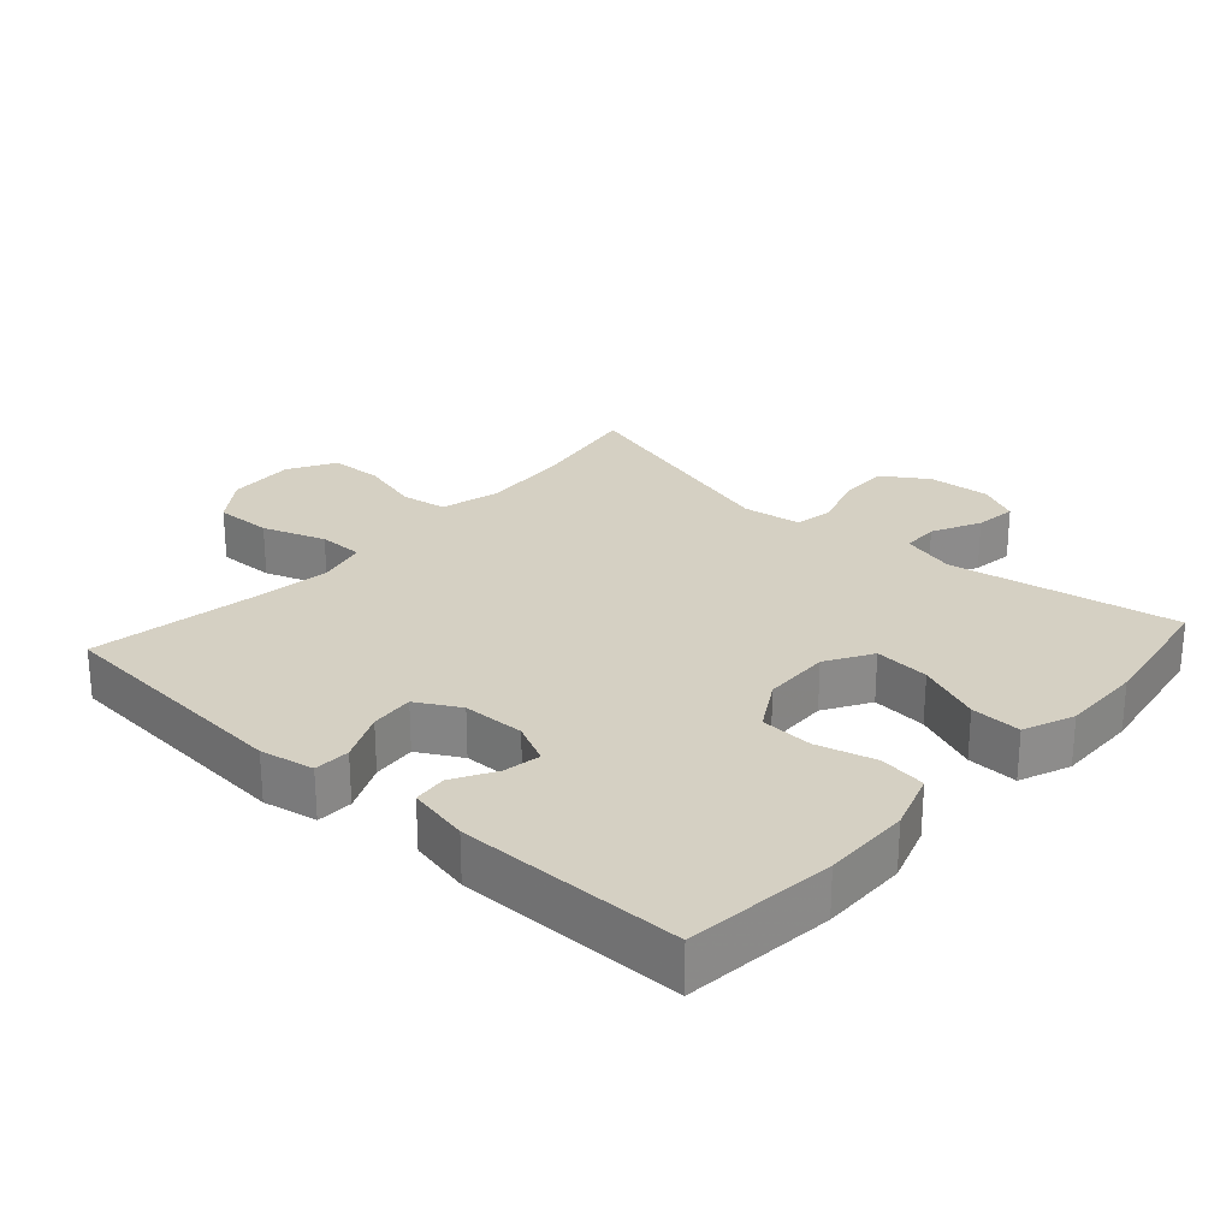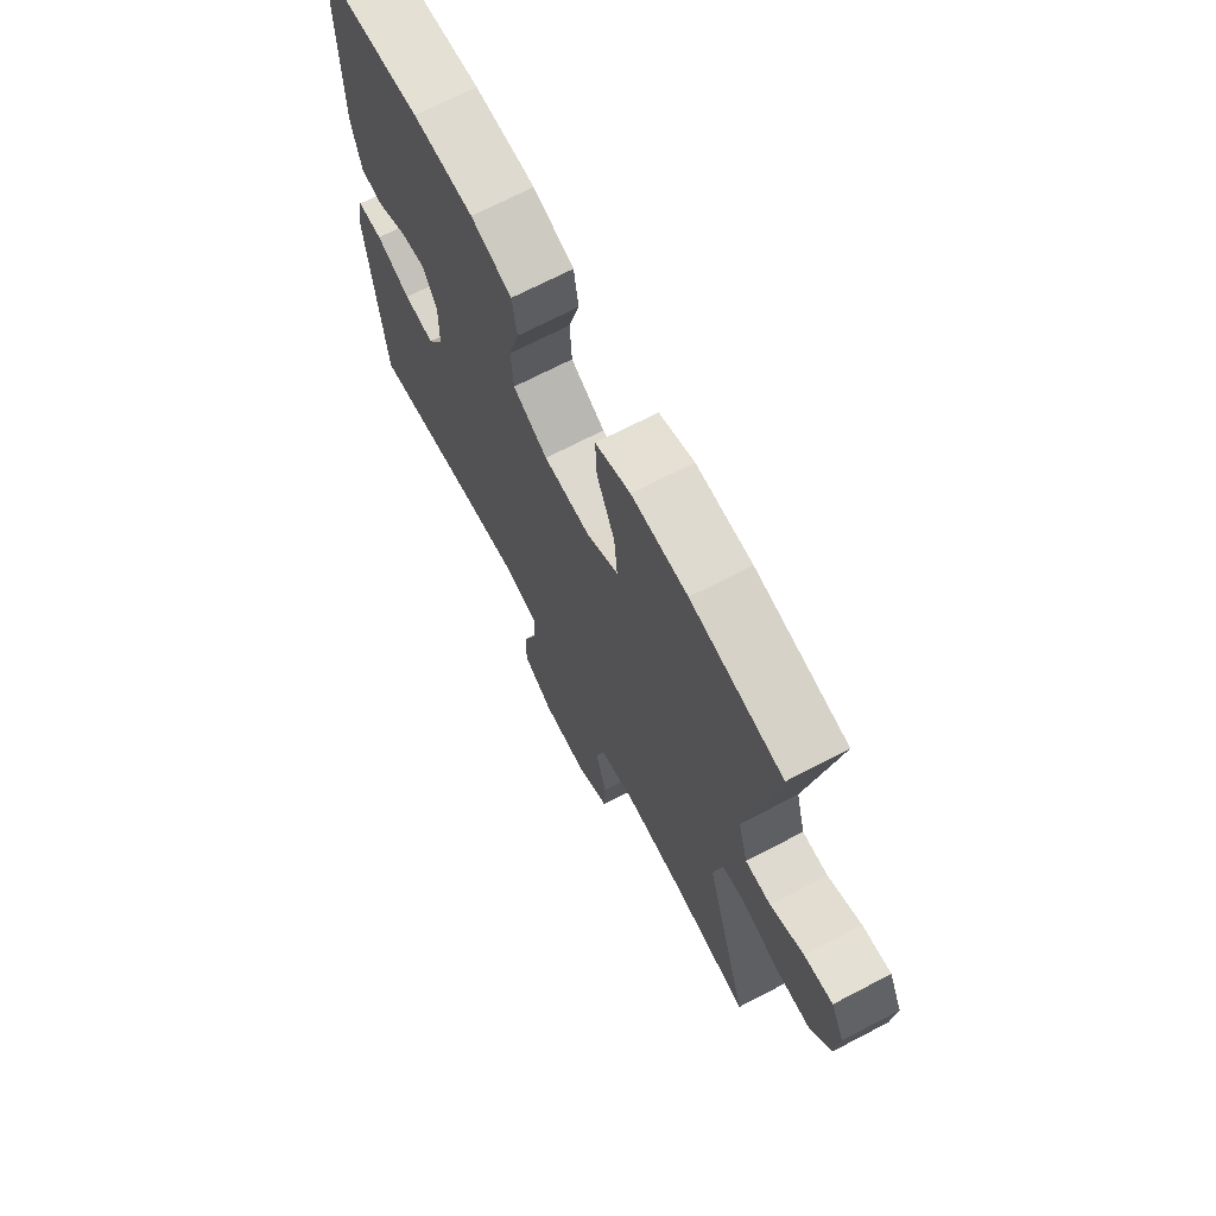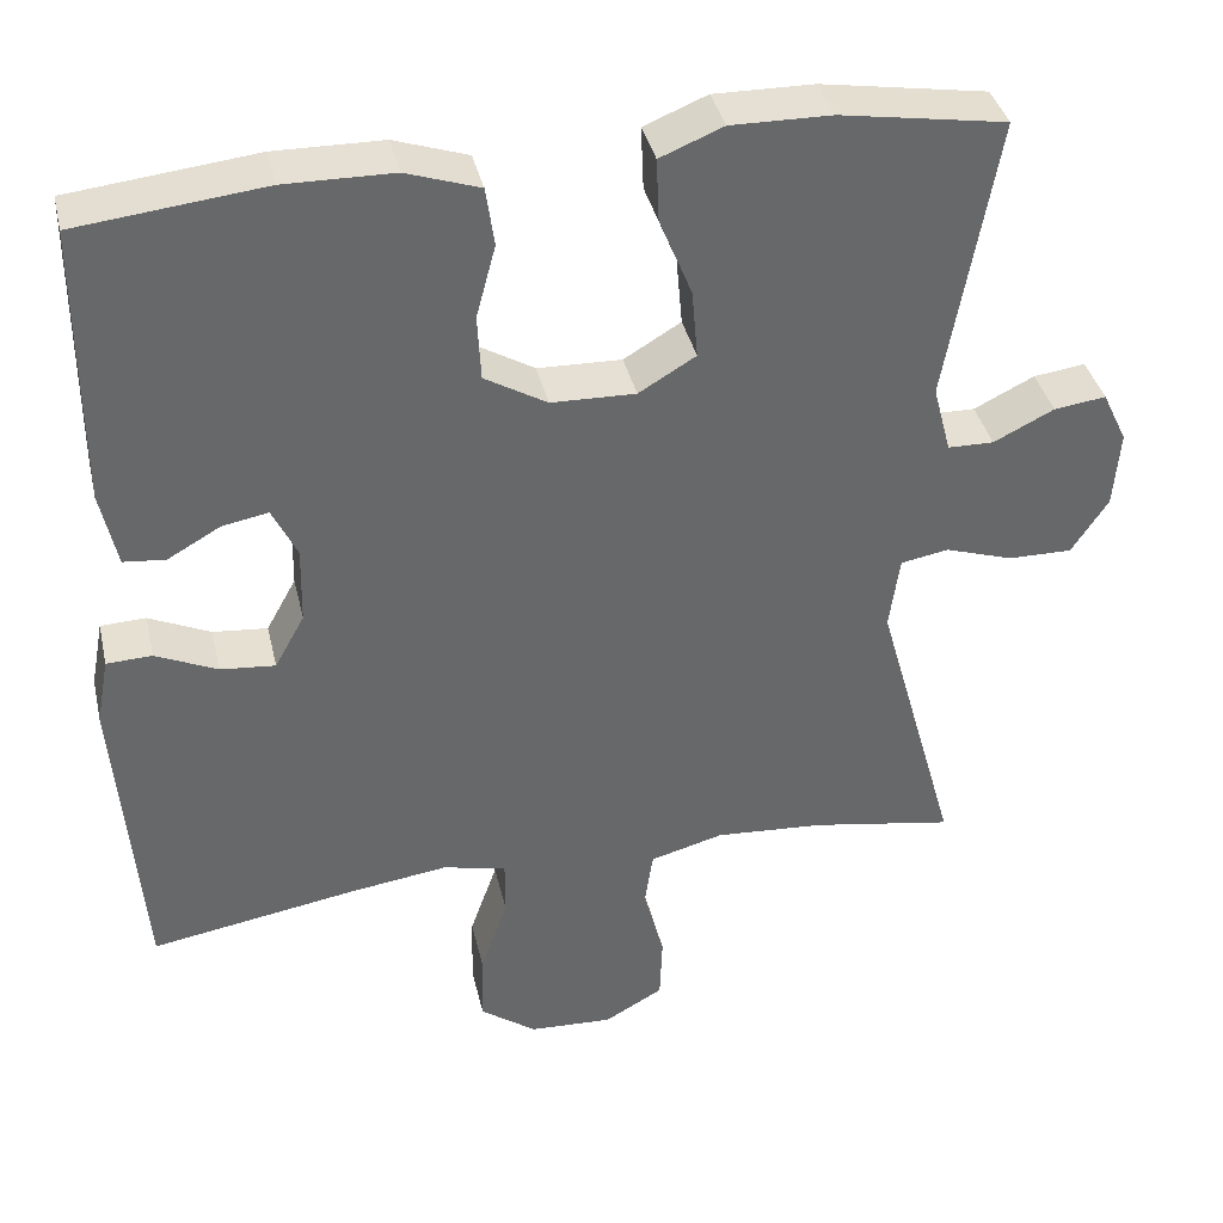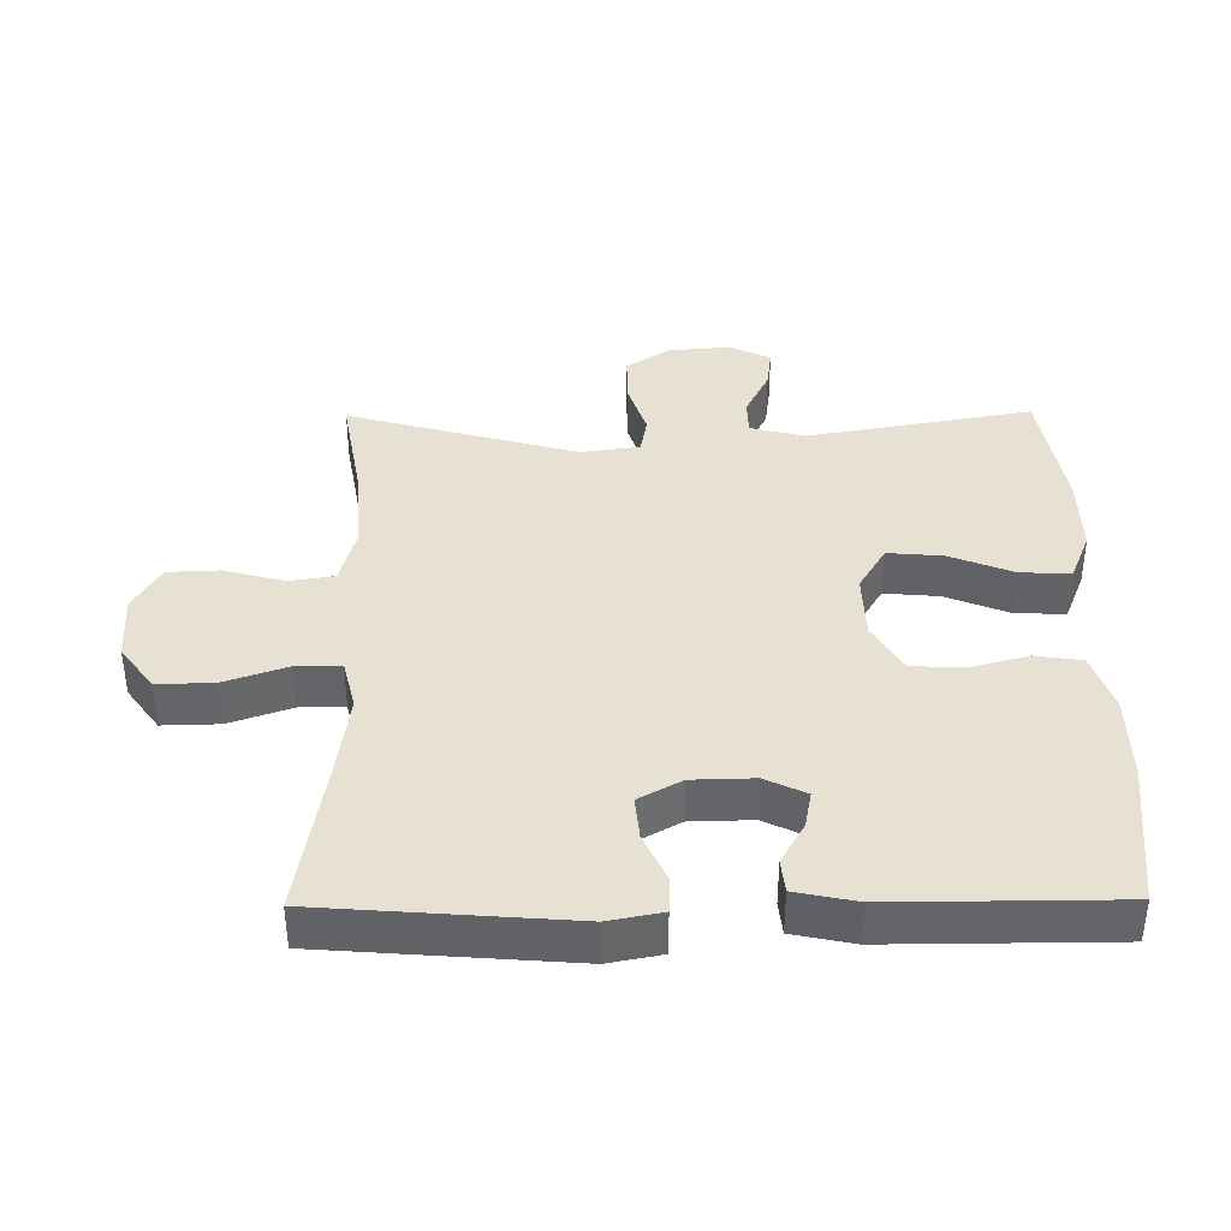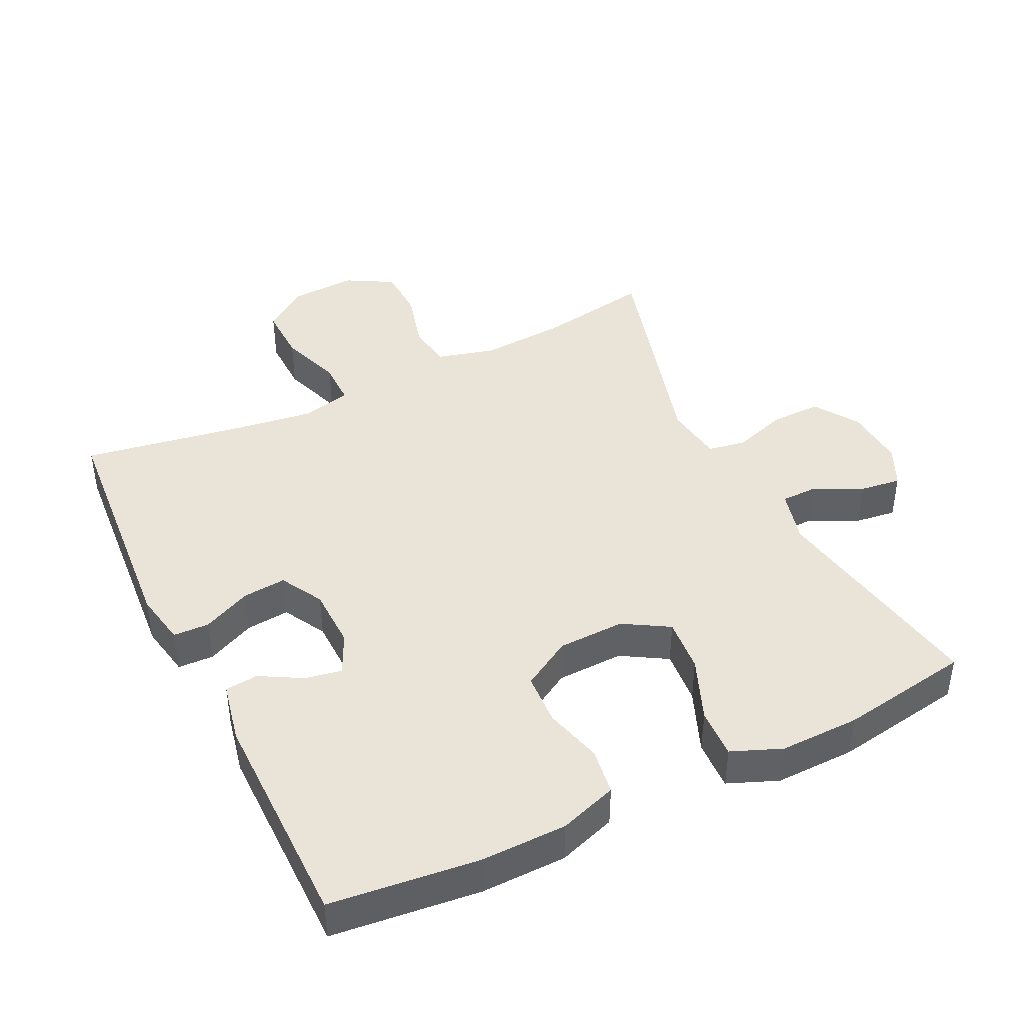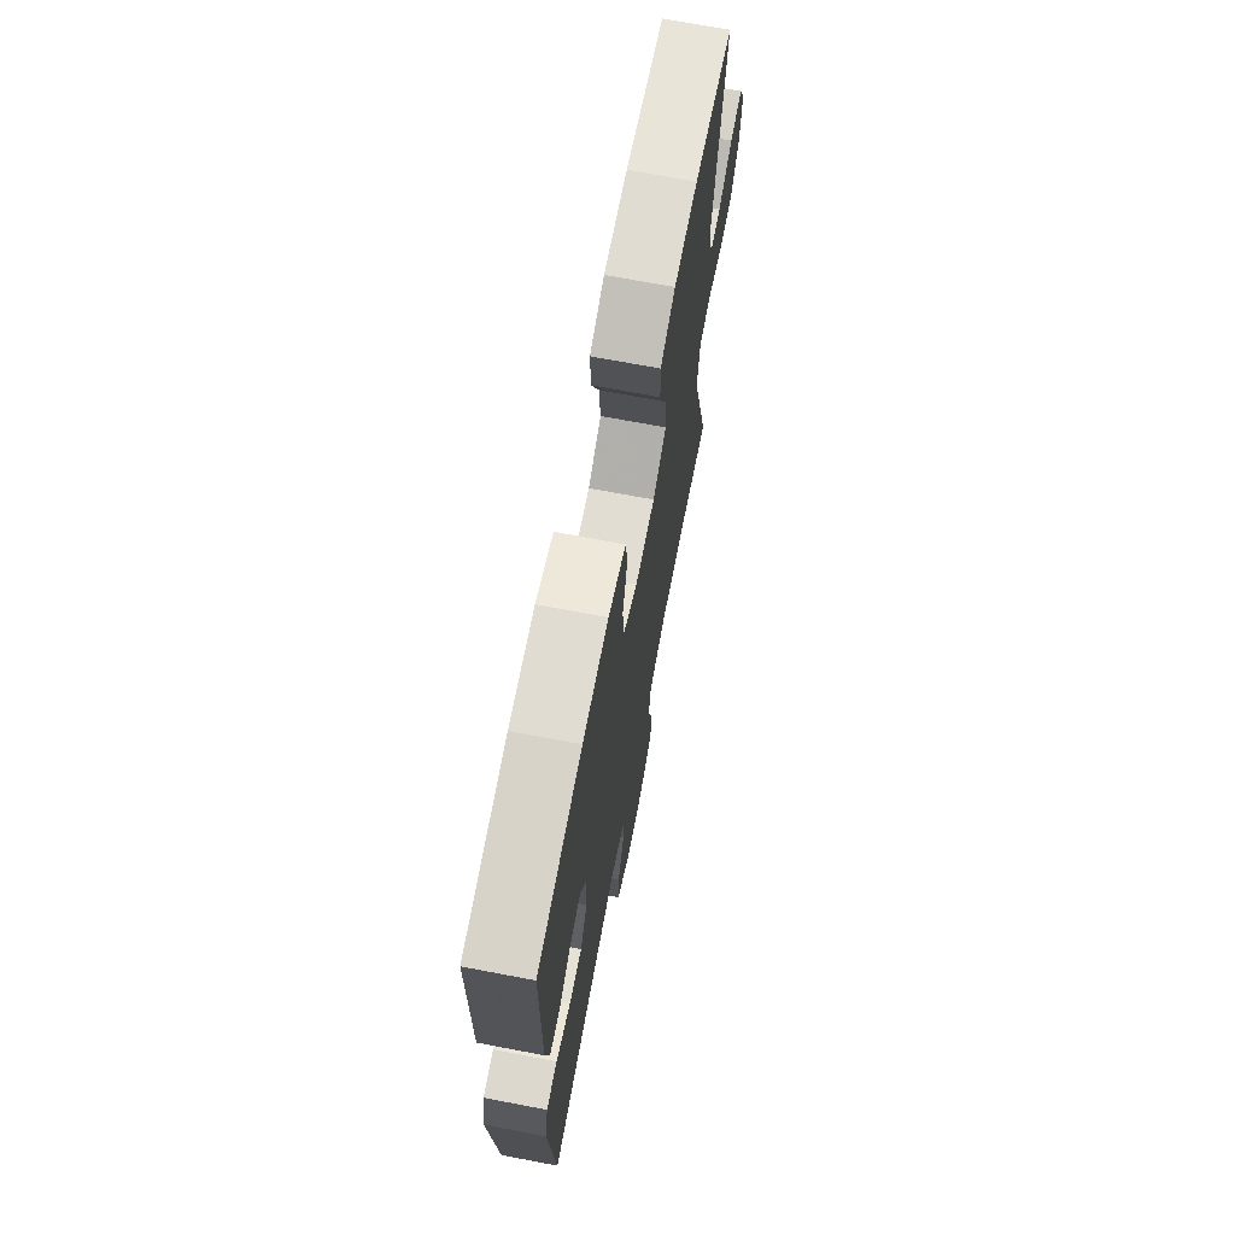
<metadata>
{"format":"obj","ext":"obj","renderer":"f3d","projection":"perspective","resolution":1024,"background":"white","views":[{"elev":26.1,"azim":-48.1,"up":"+Y"},{"elev":70.1,"azim":62.5,"up":"+Z"},{"elev":38.1,"azim":-12.9,"up":"+Z"},{"elev":38.8,"azim":-90.6,"up":"+Y"},{"elev":42.8,"azim":-26.0,"up":"+Y"},{"elev":70.0,"azim":-79.2,"up":"+Z"}]}
</metadata>
<code>
v -0.5 0.07 -0.5
v -0.529 0.07 -0.135
v -0.514 0.07 -0.056
v -0.461 0.07 -0.054
v -0.389 0.07 -0.087
v -0.325 0.07 -0.093
v -0.29 0.07 -0.03
v -0.288 0.07 0.061
v -0.317 0.07 0.121
v -0.371 0.07 0.111
v -0.433 0.07 0.076
v -0.482 0.07 0.081
v -0.501 0.07 0.171
v -0.5 0.07 0.5
v -0.281 0.07 0.524
v -0.154 0.07 0.522
v -0.068 0.07 0.493
v -0.058 0.07 0.424
v -0.081 0.07 0.338
v -0.077 0.07 0.261
v -0.004 0.07 0.218
v 0.095 0.07 0.215
v 0.162 0.07 0.255
v 0.155 0.07 0.336
v 0.117 0.07 0.43
v 0.114 0.07 0.504
v 0.188 0.07 0.534
v 0.306 0.07 0.532
v 0.5 0.07 0.5
v 0.441 0.07 0.166
v 0.462 0.07 0.086
v 0.516 0.07 0.085
v 0.587 0.07 0.12
v 0.648 0.07 0.128
v 0.677 0.07 0.067
v 0.67 0.07 -0.024
v 0.627 0.07 -0.089
v 0.552 0.07 -0.088
v 0.472 0.07 -0.062
v 0.416 0.07 -0.072
v 0.404 0.07 -0.159
v 0.5 0.07 -0.5
v 0.333 0.07 -0.471
v 0.205 0.07 -0.462
v 0.119 0.07 -0.485
v 0.109 0.07 -0.552
v 0.133 0.07 -0.641
v 0.13 0.07 -0.718
v 0.061 0.07 -0.757
v -0.037 0.07 -0.752
v -0.103 0.07 -0.704
v -0.101 0.07 -0.62
v -0.069 0.07 -0.528
v -0.069 0.07 -0.462
v -0.143 0.07 -0.444
v -0.259 0.07 -0.46
v -0.5 0 -0.5
v -0.529 0 -0.135
v -0.514 0 -0.056
v -0.461 0 -0.054
v -0.389 0 -0.087
v -0.325 0 -0.093
v -0.29 0 -0.03
v -0.288 0 0.061
v -0.317 0 0.121
v -0.371 0 0.111
v -0.433 0 0.076
v -0.482 0 0.081
v -0.501 0 0.171
v -0.5 0 0.5
v -0.281 0 0.524
v -0.154 0 0.522
v -0.068 0 0.493
v -0.058 0 0.424
v -0.081 0 0.338
v -0.077 0 0.261
v -0.004 0 0.218
v 0.095 0 0.215
v 0.162 0 0.255
v 0.155 0 0.336
v 0.117 0 0.43
v 0.114 0 0.504
v 0.188 0 0.534
v 0.306 0 0.532
v 0.5 0 0.5
v 0.441 0 0.166
v 0.462 0 0.086
v 0.516 0 0.085
v 0.587 0 0.12
v 0.648 0 0.128
v 0.677 0 0.067
v 0.67 0 -0.024
v 0.627 0 -0.089
v 0.552 0 -0.088
v 0.472 0 -0.062
v 0.416 0 -0.072
v 0.404 0 -0.159
v 0.5 0 -0.5
v 0.333 0 -0.471
v 0.205 0 -0.462
v 0.119 0 -0.485
v 0.109 0 -0.552
v 0.133 0 -0.641
v 0.13 0 -0.718
v 0.061 0 -0.757
v -0.037 0 -0.752
v -0.103 0 -0.704
v -0.101 0 -0.62
v -0.069 0 -0.528
v -0.069 0 -0.462
v -0.143 0 -0.444
v -0.259 0 -0.46
f 50 51 52 53
f 50 53 54
f 49 50 54
f 46 47 48 49
f 45 46 49 54
f 44 45 54 55
f 41 42 43
f 40 41 43 44
f 36 37 38 39
f 36 39 40
f 35 36 40
f 32 33 34 35
f 31 32 35 40
f 30 31 40 44
f 24 25 26 27
f 23 24 27 28
f 16 17 18 19
f 16 19 20
f 15 16 20
f 14 15 20
f 13 14 20 21
f 10 11 12 13
f 9 10 13 21
f 2 3 4 5
f 56 1 2 5
f 55 56 5 6
f 23 28 29 30
f 22 23 30 44
f 8 9 21 22
f 7 8 22 44
f 6 7 44 55
f 109 108 107 106
f 110 109 106
f 110 106 105
f 105 104 103 102
f 110 105 102 101
f 111 110 101 100
f 99 98 97
f 100 99 97 96
f 95 94 93 92
f 96 95 92
f 96 92 91
f 91 90 89 88
f 96 91 88 87
f 100 96 87 86
f 83 82 81 80
f 84 83 80 79
f 75 74 73 72
f 76 75 72
f 76 72 71
f 76 71 70
f 77 76 70 69
f 69 68 67 66
f 77 69 66 65
f 61 60 59 58
f 61 58 57 112
f 62 61 112 111
f 86 85 84 79
f 100 86 79 78
f 78 77 65 64
f 100 78 64 63
f 111 100 63 62
f 1 57 58 2
f 2 58 59 3
f 3 59 60 4
f 4 60 61 5
f 5 61 62 6
f 6 62 63 7
f 7 63 64 8
f 8 64 65 9
f 9 65 66 10
f 10 66 67 11
f 11 67 68 12
f 12 68 69 13
f 13 69 70 14
f 14 70 71 15
f 15 71 72 16
f 16 72 73 17
f 17 73 74 18
f 18 74 75 19
f 19 75 76 20
f 20 76 77 21
f 21 77 78 22
f 22 78 79 23
f 23 79 80 24
f 24 80 81 25
f 25 81 82 26
f 26 82 83 27
f 27 83 84 28
f 28 84 85 29
f 29 85 86 30
f 30 86 87 31
f 31 87 88 32
f 32 88 89 33
f 33 89 90 34
f 34 90 91 35
f 35 91 92 36
f 36 92 93 37
f 37 93 94 38
f 38 94 95 39
f 39 95 96 40
f 40 96 97 41
f 41 97 98 42
f 42 98 99 43
f 43 99 100 44
f 44 100 101 45
f 45 101 102 46
f 46 102 103 47
f 47 103 104 48
f 48 104 105 49
f 49 105 106 50
f 50 106 107 51
f 51 107 108 52
f 52 108 109 53
f 53 109 110 54
f 54 110 111 55
f 55 111 112 56
f 56 112 57 1

</code>
